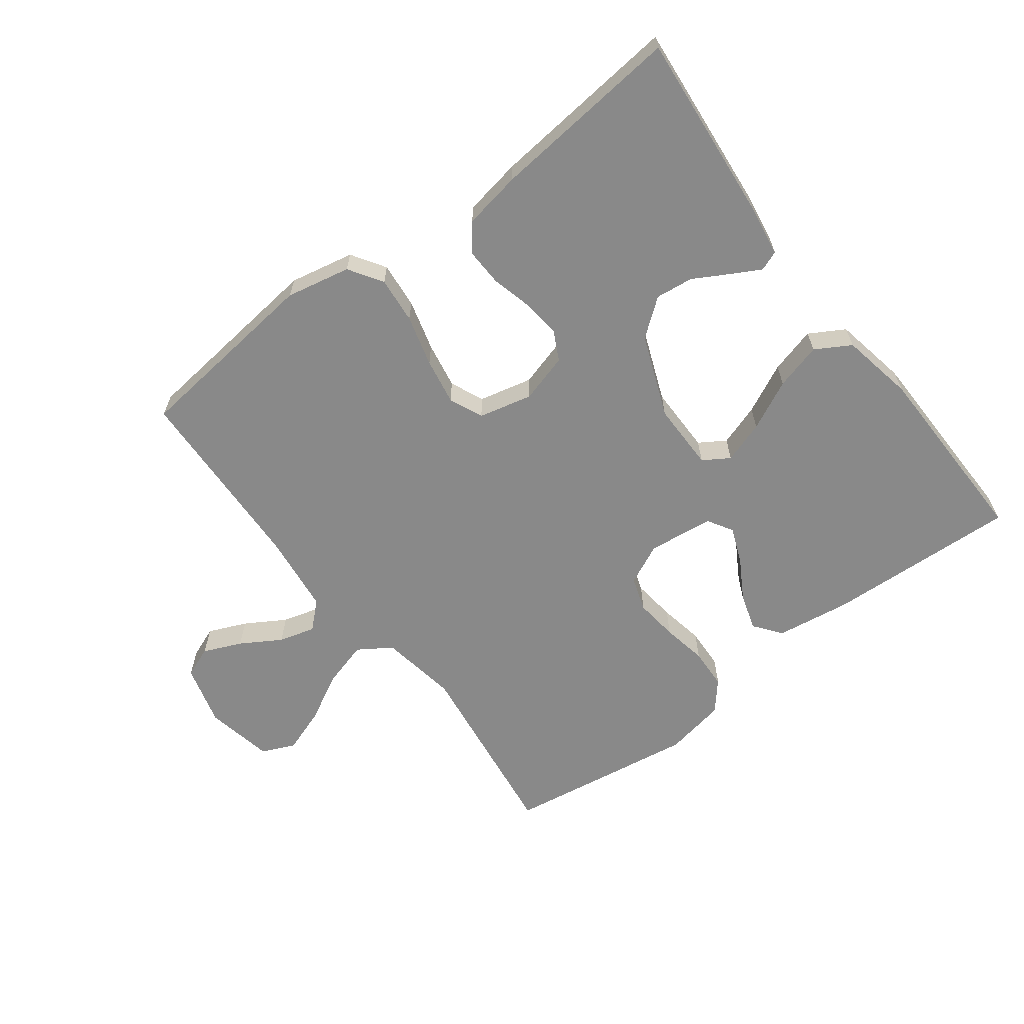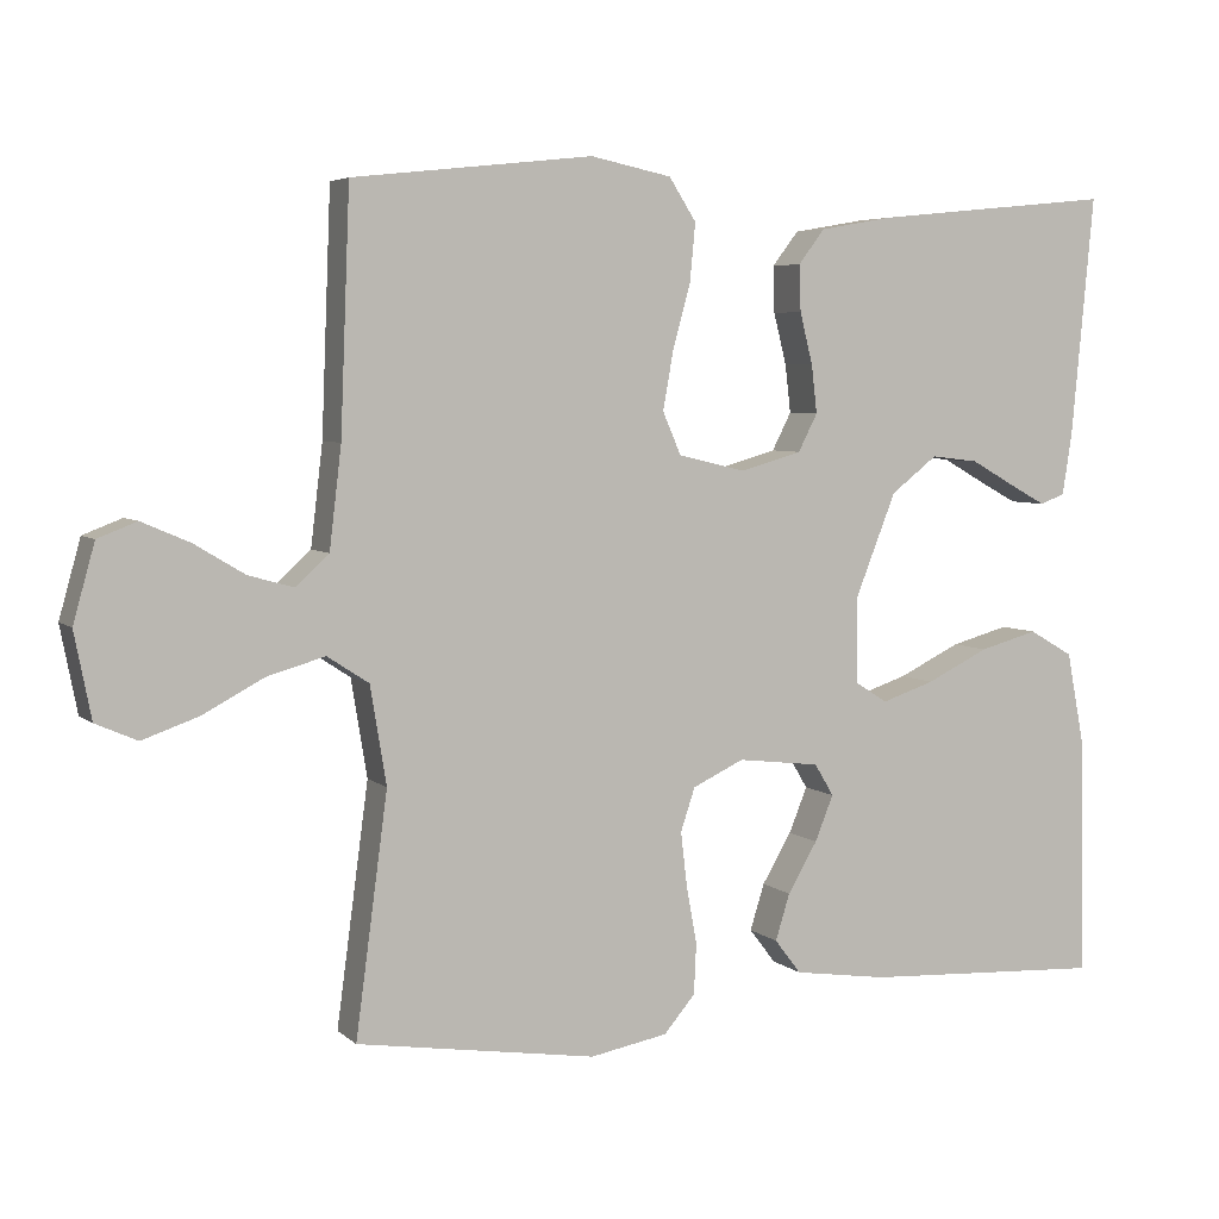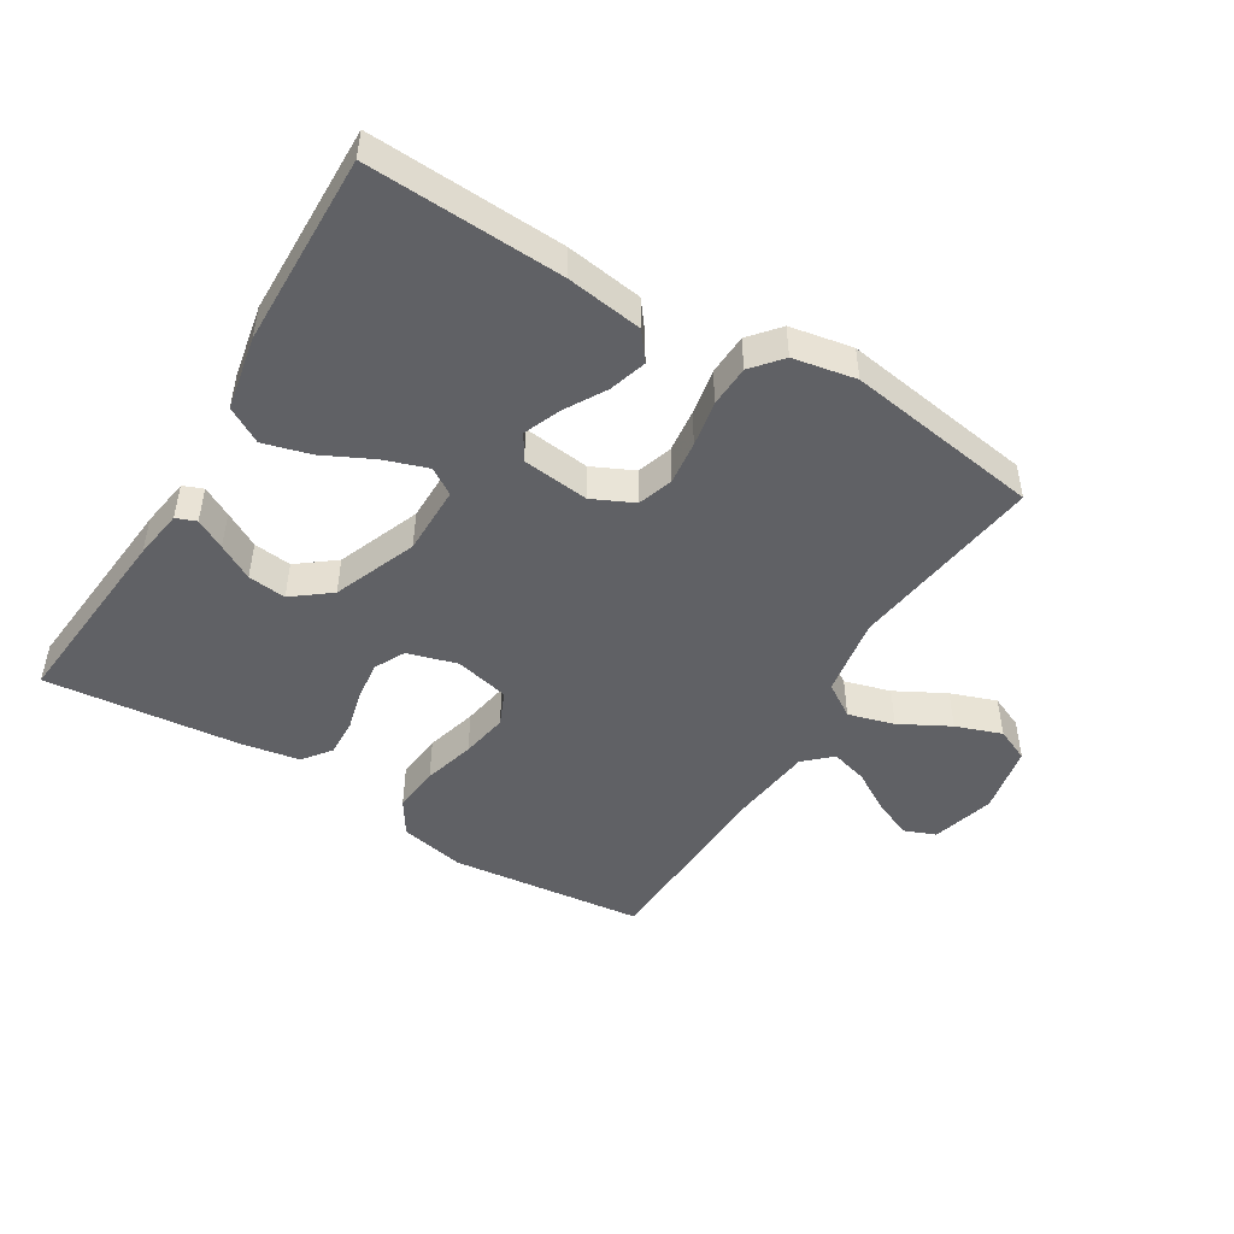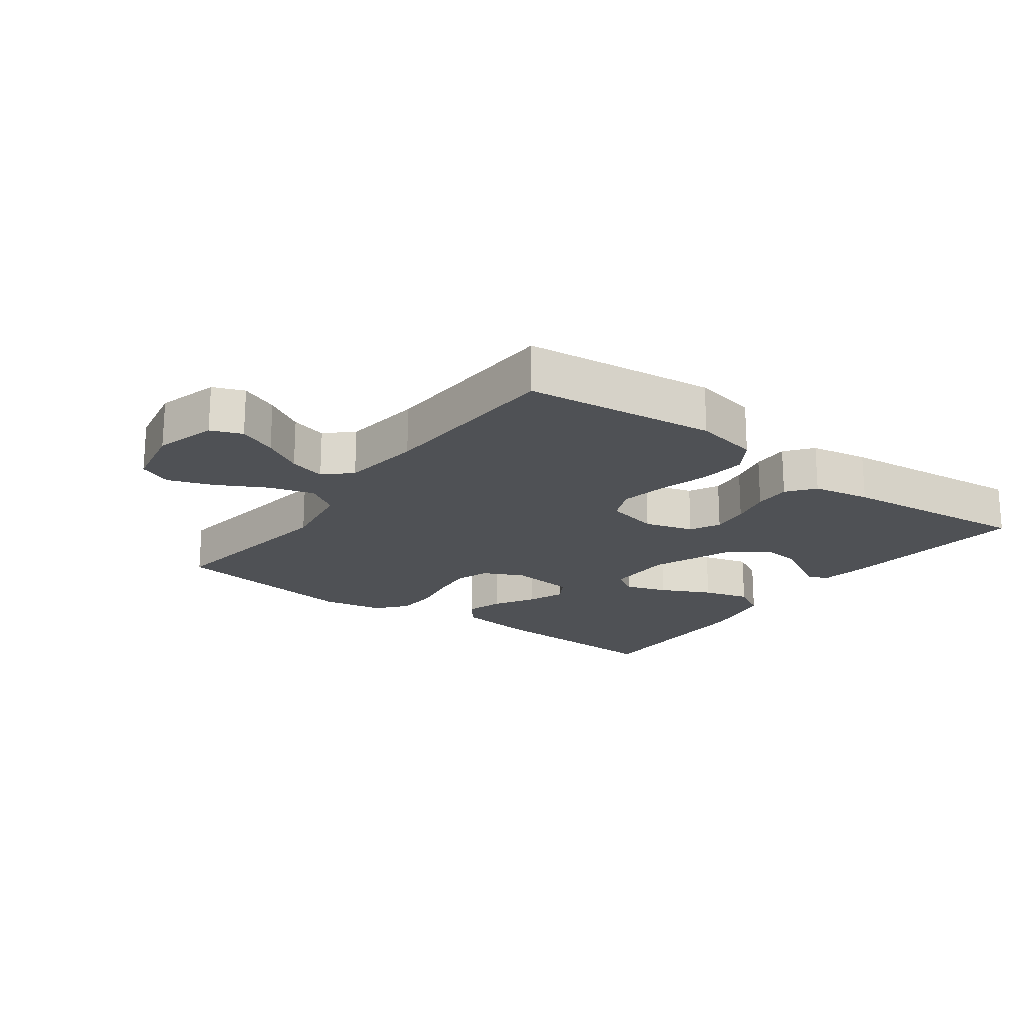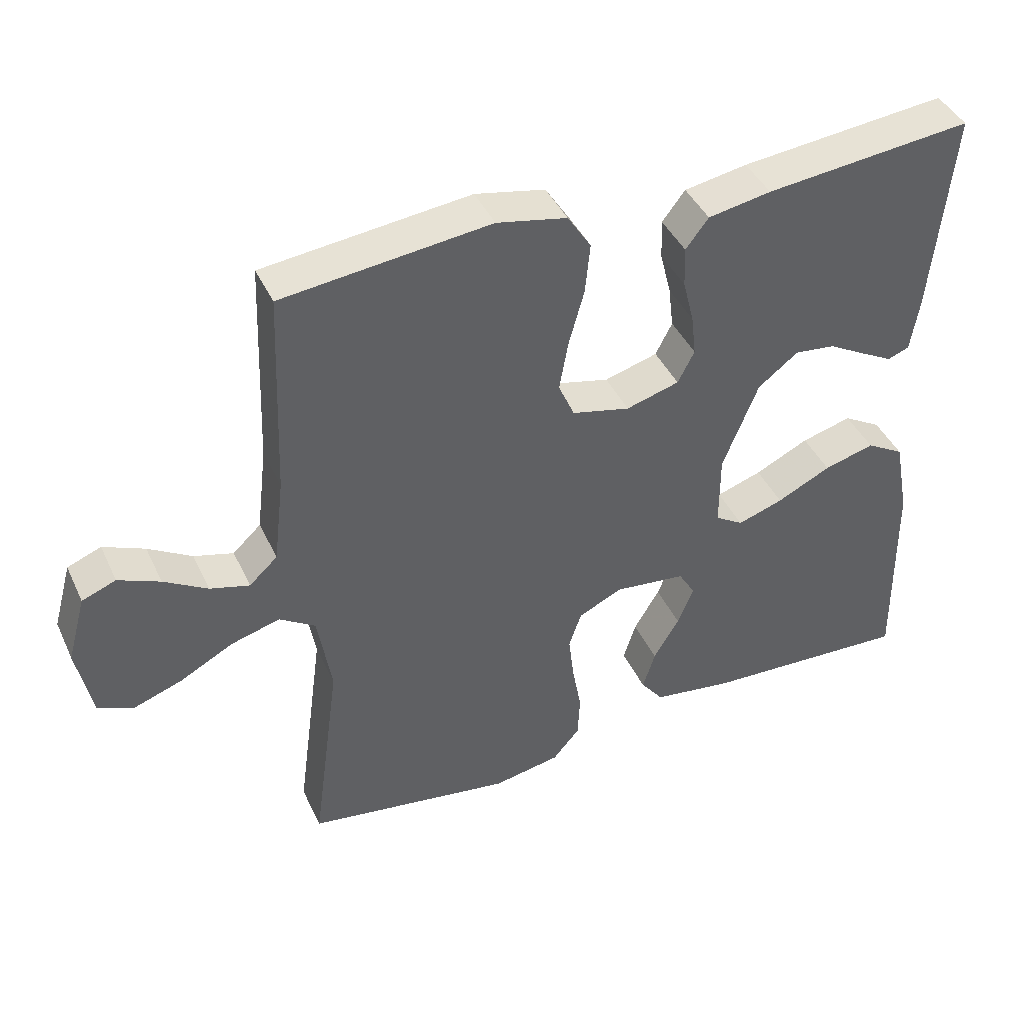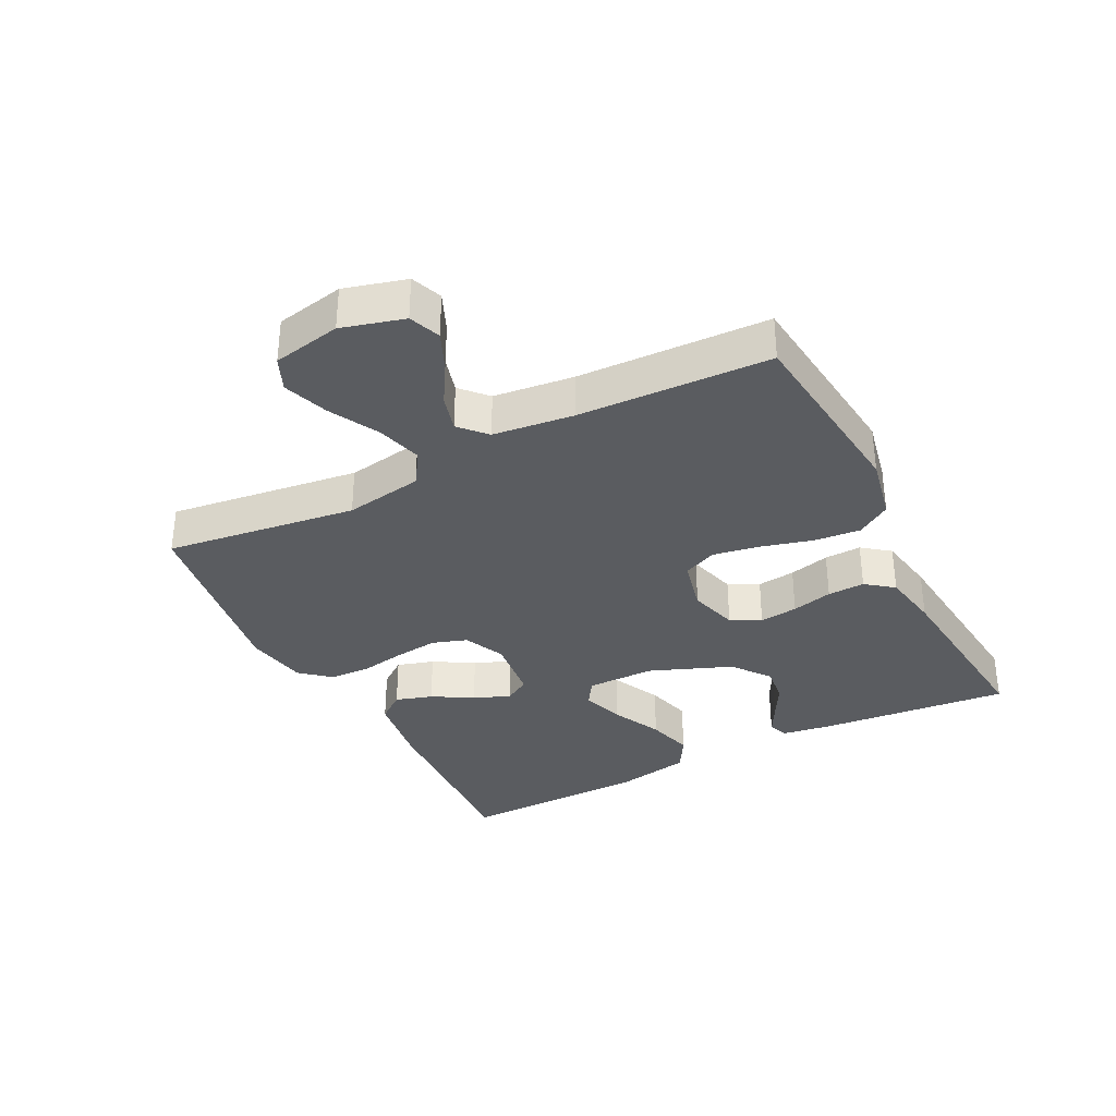
<metadata>
{"format":"obj","ext":"obj","renderer":"f3d","projection":"perspective","resolution":1024,"background":"white","views":[{"elev":-63.2,"azim":37.2,"up":"+Y"},{"elev":5.1,"azim":-23.8,"up":"+Z"},{"elev":-48.0,"azim":148.8,"up":"+Y"},{"elev":-19.6,"azim":-36.3,"up":"+Y"},{"elev":42.4,"azim":-23.7,"up":"+Z"},{"elev":-34.4,"azim":-62.9,"up":"+Y"}]}
</metadata>
<code>
v 0.5 0.07 -0.5
v 0.2 0.07 -0.485
v 0.082 0.07 -0.468
v 0.049 0.07 -0.425
v 0.067 0.07 -0.367
v 0.104 0.07 -0.304
v 0.127 0.07 -0.247
v 0.103 0.07 -0.207
v 0 0.07 -0.195
v -0.064 0.07 -0.225
v -0.082 0.07 -0.279
v -0.074 0.07 -0.347
v -0.061 0.07 -0.418
v -0.064 0.07 -0.482
v -0.103 0.07 -0.528
v -0.2 0.07 -0.546
v -0.5 0.07 -0.5
v -0.46 0.07 -0.2
v -0.48 0.07 -0.078
v -0.532 0.07 -0.044
v -0.603 0.07 -0.064
v -0.68 0.07 -0.105
v -0.751 0.07 -0.13
v -0.803 0.07 -0.107
v -0.824 0.07 0
v -0.797 0.07 0.097
v -0.748 0.07 0.116
v -0.688 0.07 0.09
v -0.625 0.07 0.052
v -0.568 0.07 0.036
v -0.527 0.07 0.074
v -0.512 0.07 0.2
v -0.5 0.07 0.5
v -0.2 0.07 0.533
v -0.099 0.07 0.512
v -0.065 0.07 0.459
v -0.072 0.07 0.386
v -0.094 0.07 0.306
v -0.107 0.07 0.233
v -0.084 0.07 0.18
v 0 0.07 0.16
v 0.077 0.07 0.182
v 0.101 0.07 0.229
v 0.094 0.07 0.289
v 0.078 0.07 0.353
v 0.076 0.07 0.411
v 0.109 0.07 0.454
v 0.2 0.07 0.47
v 0.5 0.07 0.5
v 0.472 0.07 0.2
v 0.46 0.07 0.123
v 0.429 0.07 0.111
v 0.383 0.07 0.136
v 0.328 0.07 0.167
v 0.269 0.07 0.174
v 0.211 0.07 0.129
v 0.16 0.07 0
v 0.16 0.07 -0.107
v 0.201 0.07 -0.133
v 0.267 0.07 -0.111
v 0.345 0.07 -0.073
v 0.418 0.07 -0.053
v 0.473 0.07 -0.085
v 0.495 0.07 -0.2
v 0.5 0 -0.5
v 0.2 0 -0.485
v 0.082 0 -0.468
v 0.049 0 -0.425
v 0.067 0 -0.367
v 0.104 0 -0.304
v 0.127 0 -0.247
v 0.103 0 -0.207
v 0 0 -0.195
v -0.064 0 -0.225
v -0.082 0 -0.279
v -0.074 0 -0.347
v -0.061 0 -0.418
v -0.064 0 -0.482
v -0.103 0 -0.528
v -0.2 0 -0.546
v -0.5 0 -0.5
v -0.46 0 -0.2
v -0.48 0 -0.078
v -0.532 0 -0.044
v -0.603 0 -0.064
v -0.68 0 -0.105
v -0.751 0 -0.13
v -0.803 0 -0.107
v -0.824 0 0
v -0.797 0 0.097
v -0.748 0 0.116
v -0.688 0 0.09
v -0.625 0 0.052
v -0.568 0 0.036
v -0.527 0 0.074
v -0.512 0 0.2
v -0.5 0 0.5
v -0.2 0 0.533
v -0.099 0 0.512
v -0.065 0 0.459
v -0.072 0 0.386
v -0.094 0 0.306
v -0.107 0 0.233
v -0.084 0 0.18
v 0 0 0.16
v 0.077 0 0.182
v 0.101 0 0.229
v 0.094 0 0.289
v 0.078 0 0.353
v 0.076 0 0.411
v 0.109 0 0.454
v 0.2 0 0.47
v 0.5 0 0.5
v 0.472 0 0.2
v 0.46 0 0.123
v 0.429 0 0.111
v 0.383 0 0.136
v 0.328 0 0.167
v 0.269 0 0.174
v 0.211 0 0.129
v 0.16 0 0
v 0.16 0 -0.107
v 0.201 0 -0.133
v 0.267 0 -0.111
v 0.345 0 -0.073
v 0.418 0 -0.053
v 0.473 0 -0.085
v 0.495 0 -0.2
f 4 5 6
f 3 4 6
f 2 3 6
f 1 2 6
f 64 1 6
f 63 64 6
f 62 63 6
f 61 62 6
f 60 61 6
f 59 60 6 7
f 58 59 7 8
f 57 58 8 9
f 56 57 9 10
f 52 53 54
f 51 52 54
f 50 51 54
f 49 50 54
f 48 49 54
f 47 48 54
f 46 47 54
f 45 46 54
f 44 45 54 55
f 43 44 55 56
f 36 37 38
f 35 36 38
f 34 35 38
f 33 34 38
f 32 33 38
f 31 32 38 39
f 30 31 39 40
f 27 28 29
f 26 27 29
f 25 26 29
f 24 25 29
f 23 24 29
f 22 23 29
f 21 22 29
f 20 21 29 30
f 30 40 41
f 20 30 41
f 19 20 41
f 16 17 18
f 15 16 18
f 14 15 18
f 13 14 18
f 12 13 18
f 11 12 18 19
f 42 43 56 10
f 10 11 19 41
f 10 41 42
f 70 69 68
f 70 68 67
f 70 67 66
f 70 66 65
f 70 65 128
f 70 128 127
f 70 127 126
f 70 126 125
f 70 125 124
f 71 70 124 123
f 72 71 123 122
f 73 72 122 121
f 74 73 121 120
f 118 117 116
f 118 116 115
f 118 115 114
f 118 114 113
f 118 113 112
f 118 112 111
f 118 111 110
f 118 110 109
f 119 118 109 108
f 120 119 108 107
f 102 101 100
f 102 100 99
f 102 99 98
f 102 98 97
f 102 97 96
f 103 102 96 95
f 104 103 95 94
f 93 92 91
f 93 91 90
f 93 90 89
f 93 89 88
f 93 88 87
f 93 87 86
f 93 86 85
f 94 93 85 84
f 105 104 94
f 105 94 84
f 105 84 83
f 82 81 80
f 82 80 79
f 82 79 78
f 82 78 77
f 82 77 76
f 83 82 76 75
f 74 120 107 106
f 105 83 75 74
f 106 105 74
f 1 65 66 2
f 2 66 67 3
f 3 67 68 4
f 4 68 69 5
f 5 69 70 6
f 6 70 71 7
f 7 71 72 8
f 8 72 73 9
f 9 73 74 10
f 10 74 75 11
f 11 75 76 12
f 12 76 77 13
f 13 77 78 14
f 14 78 79 15
f 15 79 80 16
f 16 80 81 17
f 17 81 82 18
f 18 82 83 19
f 19 83 84 20
f 20 84 85 21
f 21 85 86 22
f 22 86 87 23
f 23 87 88 24
f 24 88 89 25
f 25 89 90 26
f 26 90 91 27
f 27 91 92 28
f 28 92 93 29
f 29 93 94 30
f 30 94 95 31
f 31 95 96 32
f 32 96 97 33
f 33 97 98 34
f 34 98 99 35
f 35 99 100 36
f 36 100 101 37
f 37 101 102 38
f 38 102 103 39
f 39 103 104 40
f 40 104 105 41
f 41 105 106 42
f 42 106 107 43
f 43 107 108 44
f 44 108 109 45
f 45 109 110 46
f 46 110 111 47
f 47 111 112 48
f 48 112 113 49
f 49 113 114 50
f 50 114 115 51
f 51 115 116 52
f 52 116 117 53
f 53 117 118 54
f 54 118 119 55
f 55 119 120 56
f 56 120 121 57
f 57 121 122 58
f 58 122 123 59
f 59 123 124 60
f 60 124 125 61
f 61 125 126 62
f 62 126 127 63
f 63 127 128 64
f 64 128 65 1

</code>
